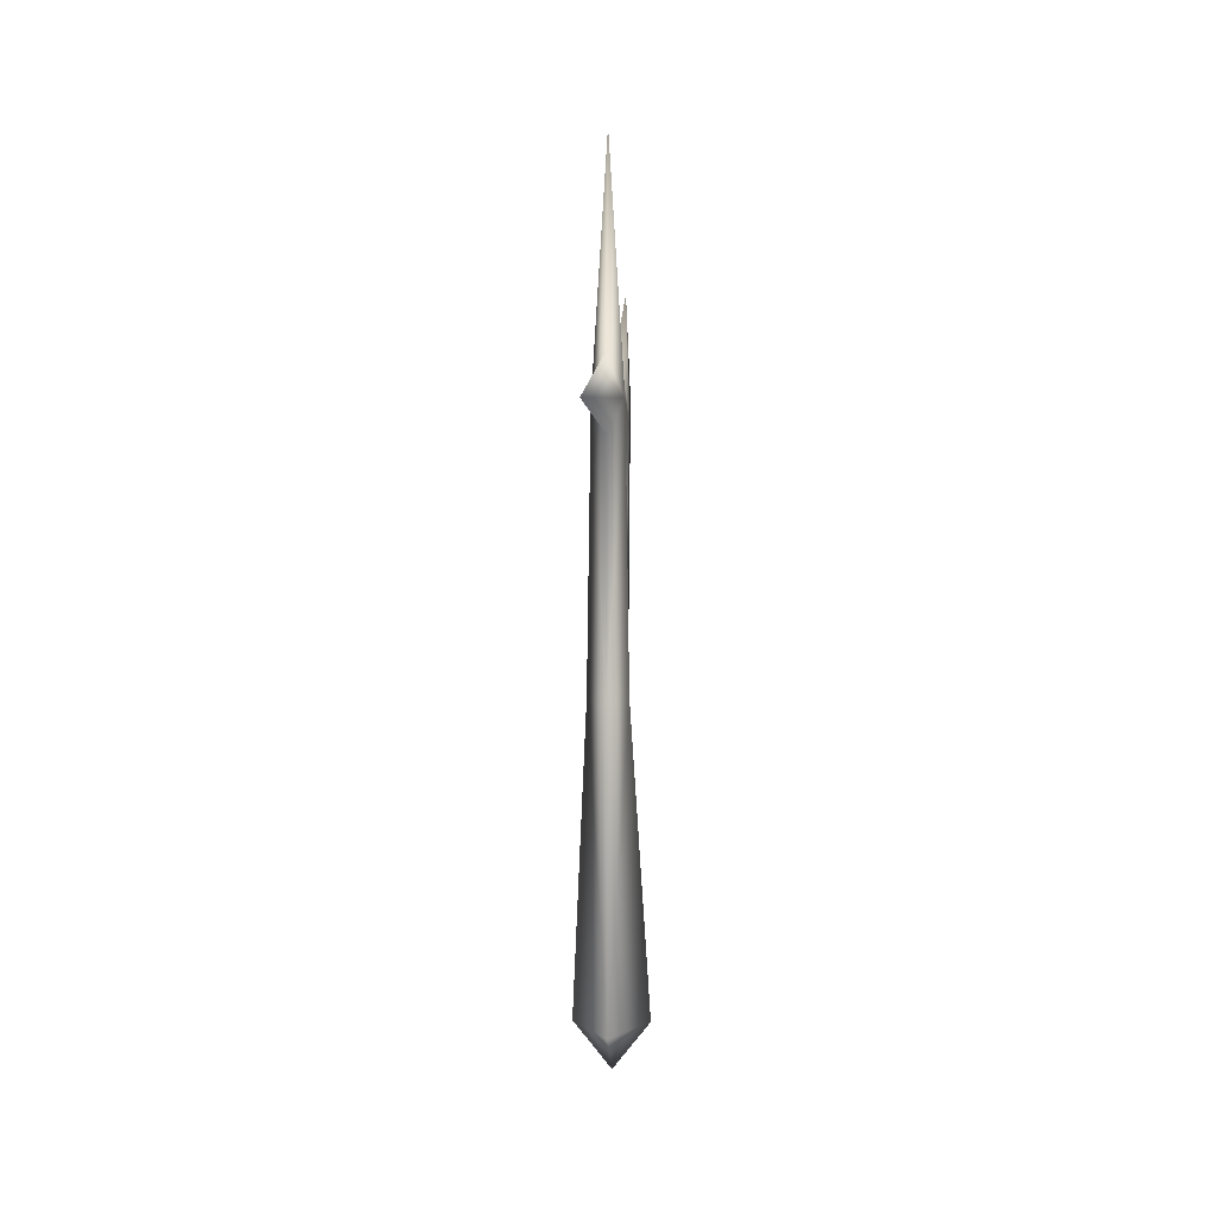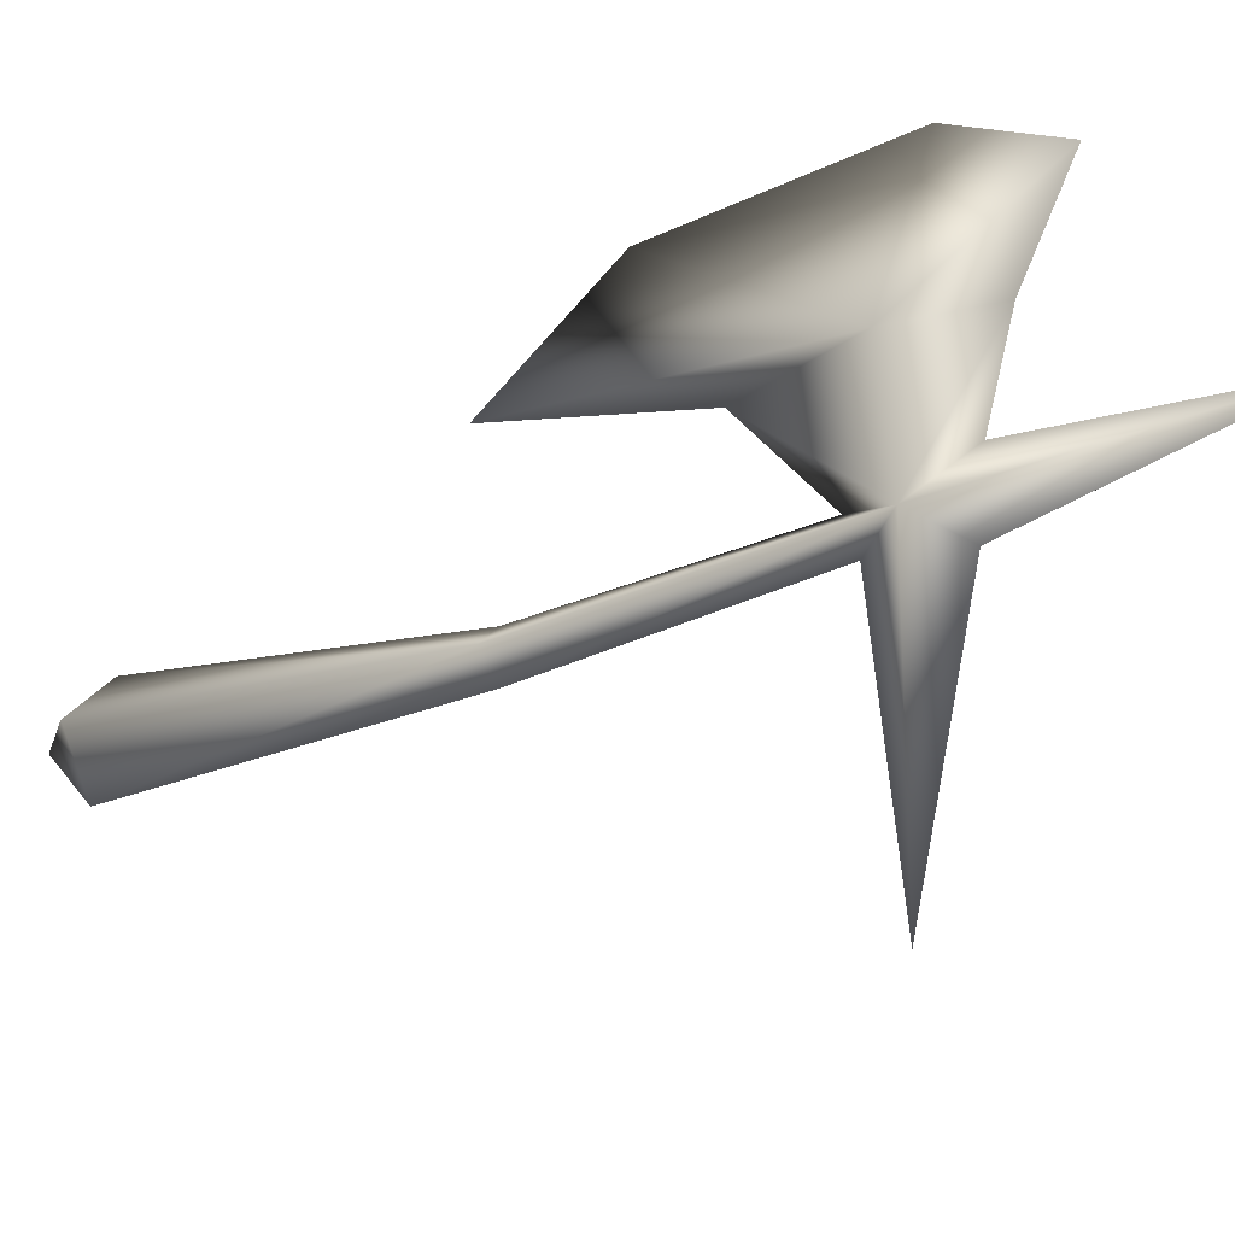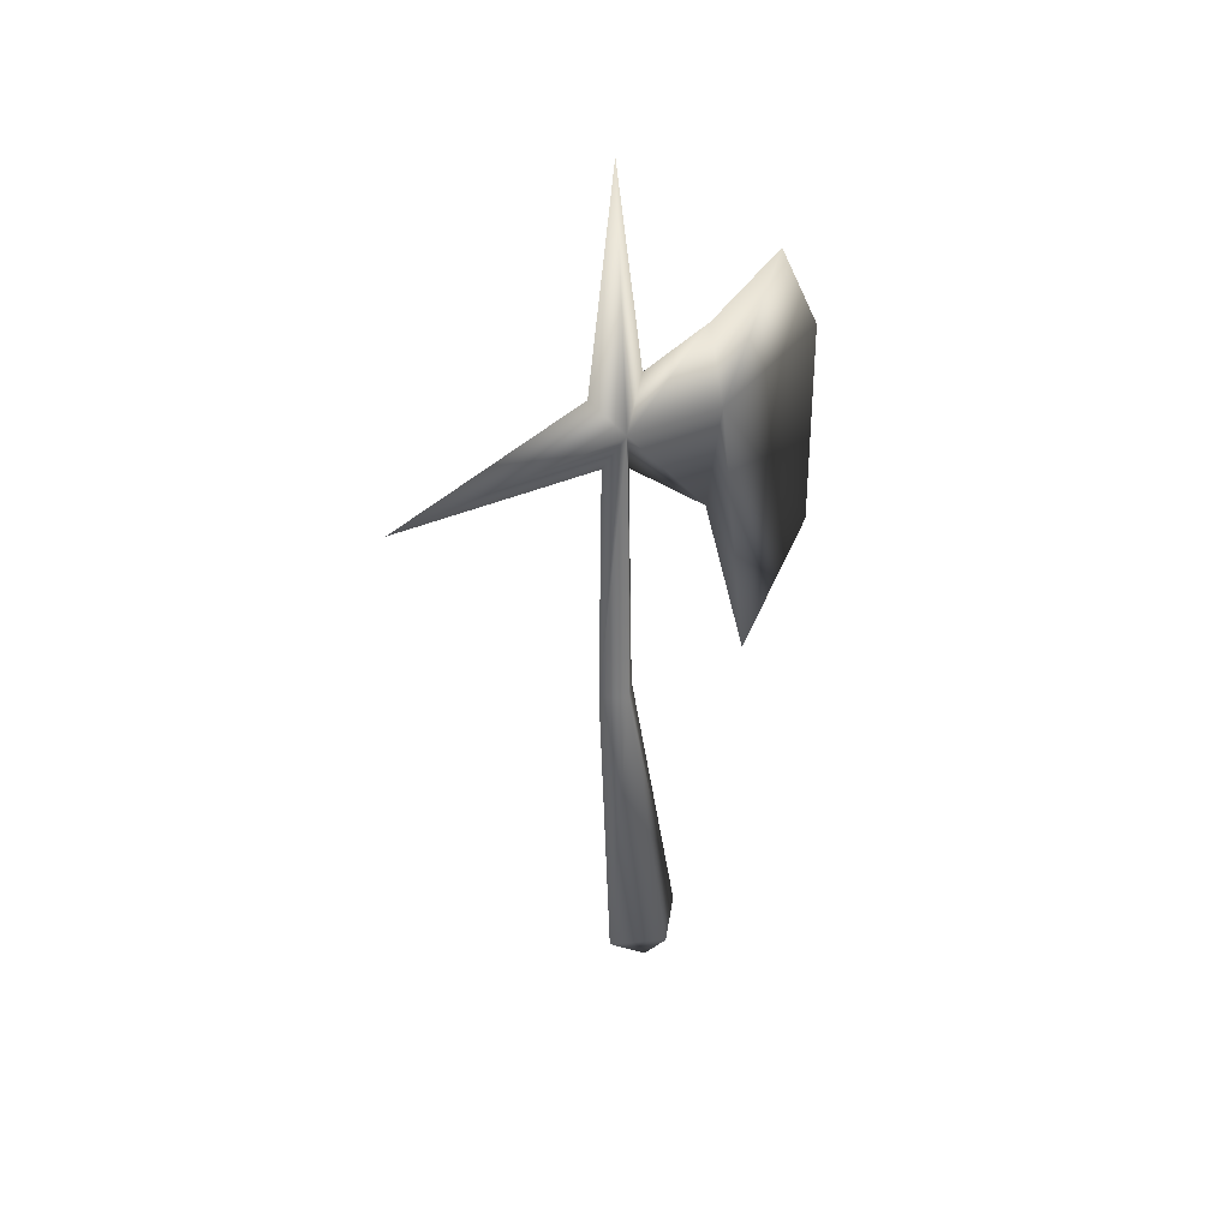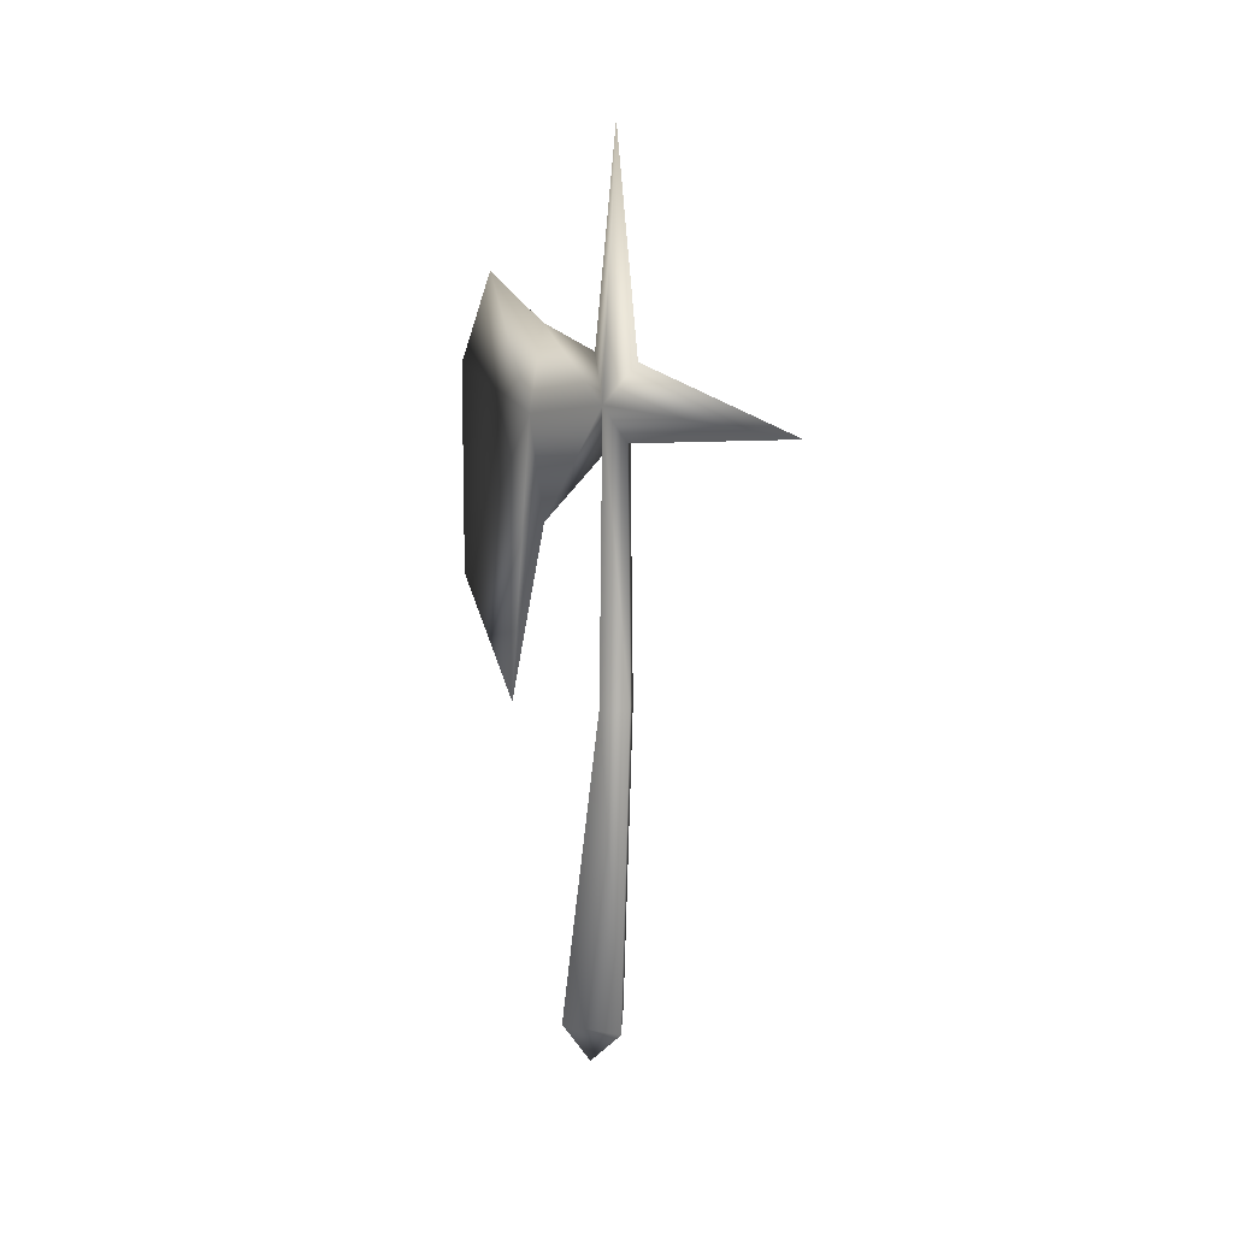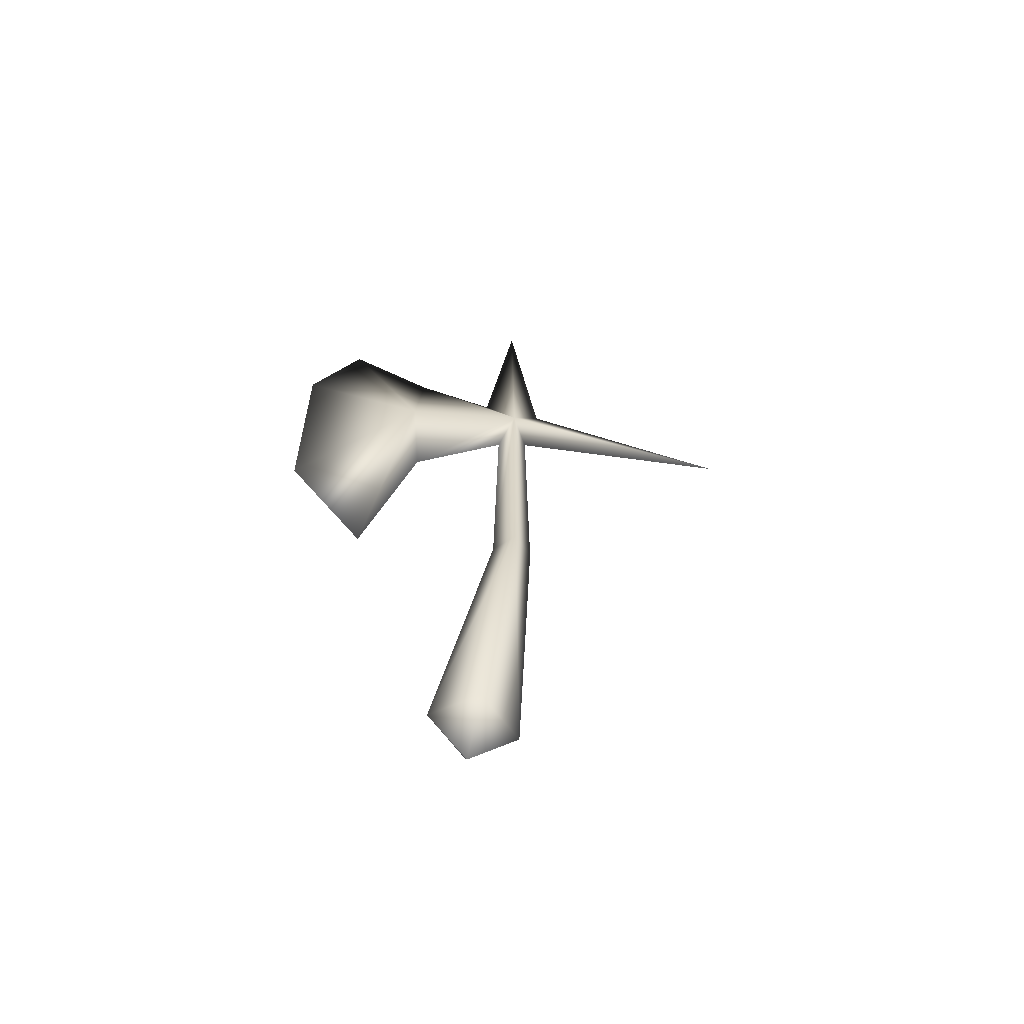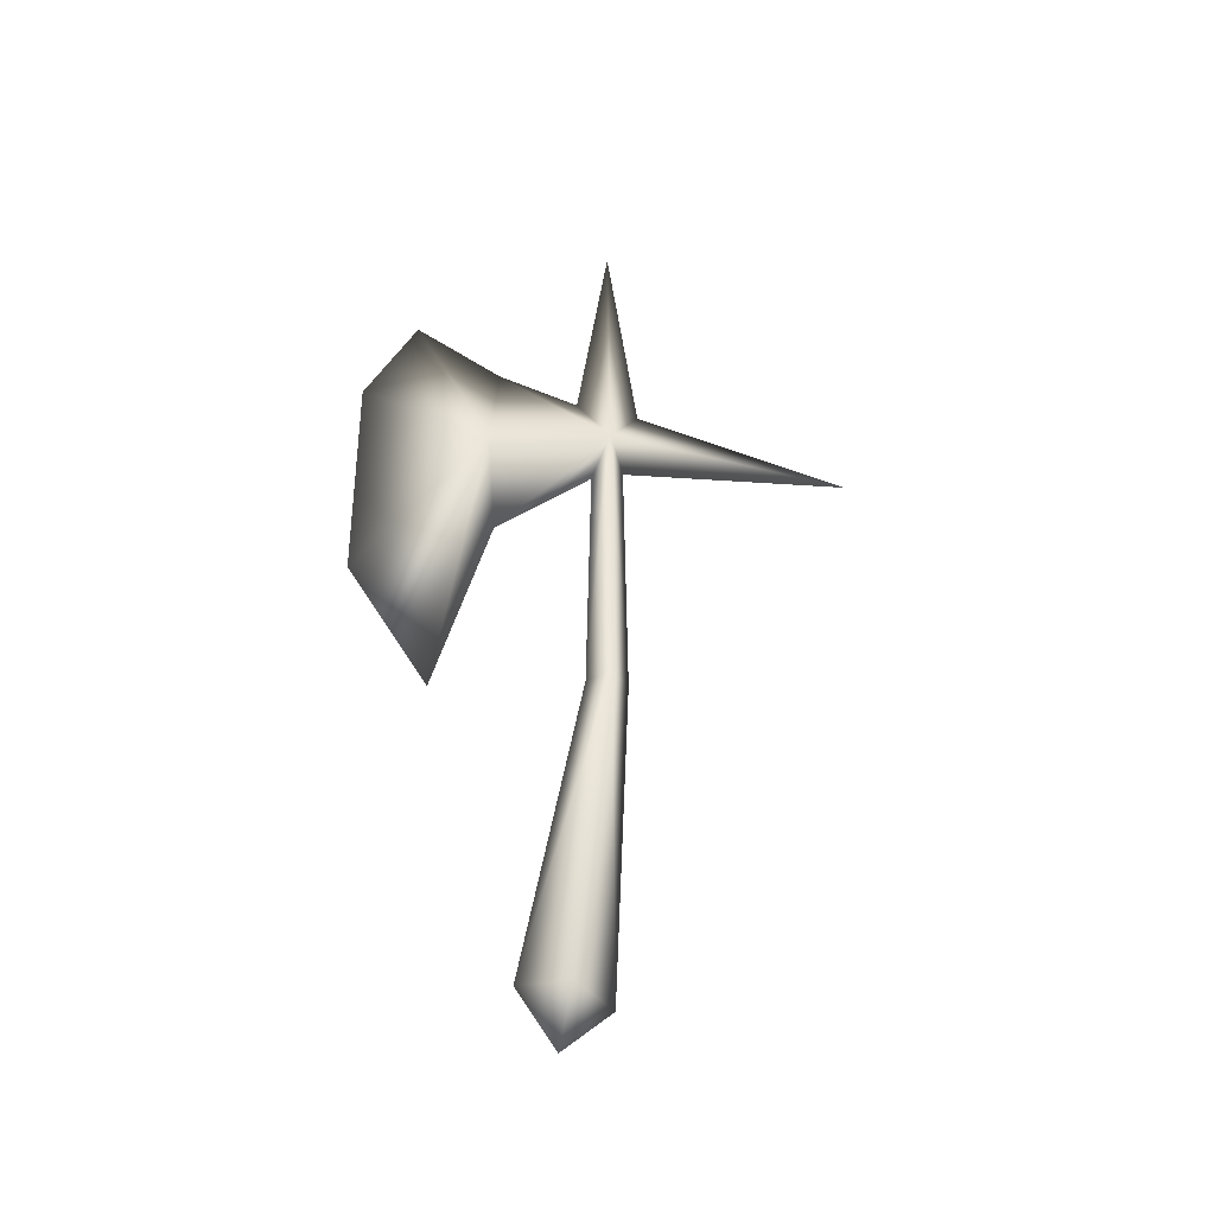
<metadata>
{"format":"obj","ext":"obj","renderer":"f3d","projection":"perspective","resolution":1024,"background":"white","views":[{"elev":2.7,"azim":-174.6,"up":"+Y"},{"elev":-27.5,"azim":126.4,"up":"+Z"},{"elev":34.1,"azim":-130.0,"up":"+Y"},{"elev":10.7,"azim":141.2,"up":"+Y"},{"elev":-59.4,"azim":78.7,"up":"+Y"},{"elev":-34.9,"azim":77.6,"up":"+Y"}]}
</metadata>
<code>
o
v 3.181e-08 1.183 0.06503
v 0.0266 1.107 0.01348
v 3.181e-08 1.525 0.01348
v 0.0266 1.107 0.01348
v 3.181e-08 1.087 -0.3937
v 3.136e-08 1.173 -0.03807
v 3.309e-08 1.05 -0.01288
v -0.0266 1.107 0.01348
v 3.181e-08 1.299 0.3365
v 3.181e-08 1.147 0.4195
v 0.01616 1.08 0.2115
v -0.0266 1.107 0.01348
v 3.324e-08 1.032 0.03984
v 3.181e-08 0.9068 0.1962
v 0.0266 1.107 0.01348
v 3.181e-08 1.222 0.1962
v -0.01616 1.08 0.2115
v 3.181e-08 0.796 0.4195
v 3.181e-08 0.598 0.2873
v 3.181e-08 1.183 0.06503
v 0.06299 0.1178 0.07323
v 3.181e-08 0.1298 0.145
v 3.181e-08 0.03766 0.08076
v -0.06299 0.1178 0.07323
v -0.03351 0.6408 0.01348
v 3.181e-08 0.1058 0.001496
v 3.181e-08 0.6408 -0.02003
v 0.03351 0.6408 0.01348
v 0.0266 1.107 0.01348
v 3.181e-08 0.6408 0.04699
v 3.324e-08 1.032 0.03984
v -0.0266 1.107 0.01348
v 3.309e-08 1.05 -0.01288
v 3.136e-08 1.173 -0.03807
v -0.0266 1.107 0.01348
g Geoset0
f 1 2 3
f 4 5 6
f 4 7 5
f 8 5 7
f 8 6 5
f 9 10 11
f 12 13 14
f 15 14 13
f 11 14 15
f 15 16 11
f 11 16 9
f 17 9 16
f 9 17 10
f 10 17 18
f 18 17 19
f 10 18 11
f 18 19 11
f 14 11 19
f 14 19 17
f 17 12 14
f 12 17 16
f 16 20 12
f 16 15 20
f 21 22 23
f 24 23 22
f 22 25 24
f 24 25 26
f 27 26 25
f 27 28 26
f 28 27 29
f 30 28 29
f 30 29 31
f 30 31 32
f 27 33 29
f 27 32 33
f 25 32 27
f 30 32 25
f 25 22 30
f 28 30 22
f 22 21 28
f 21 26 28
f 26 21 23
f 26 23 24
f 2 34 3
f 35 3 34
f 1 3 35

</code>
